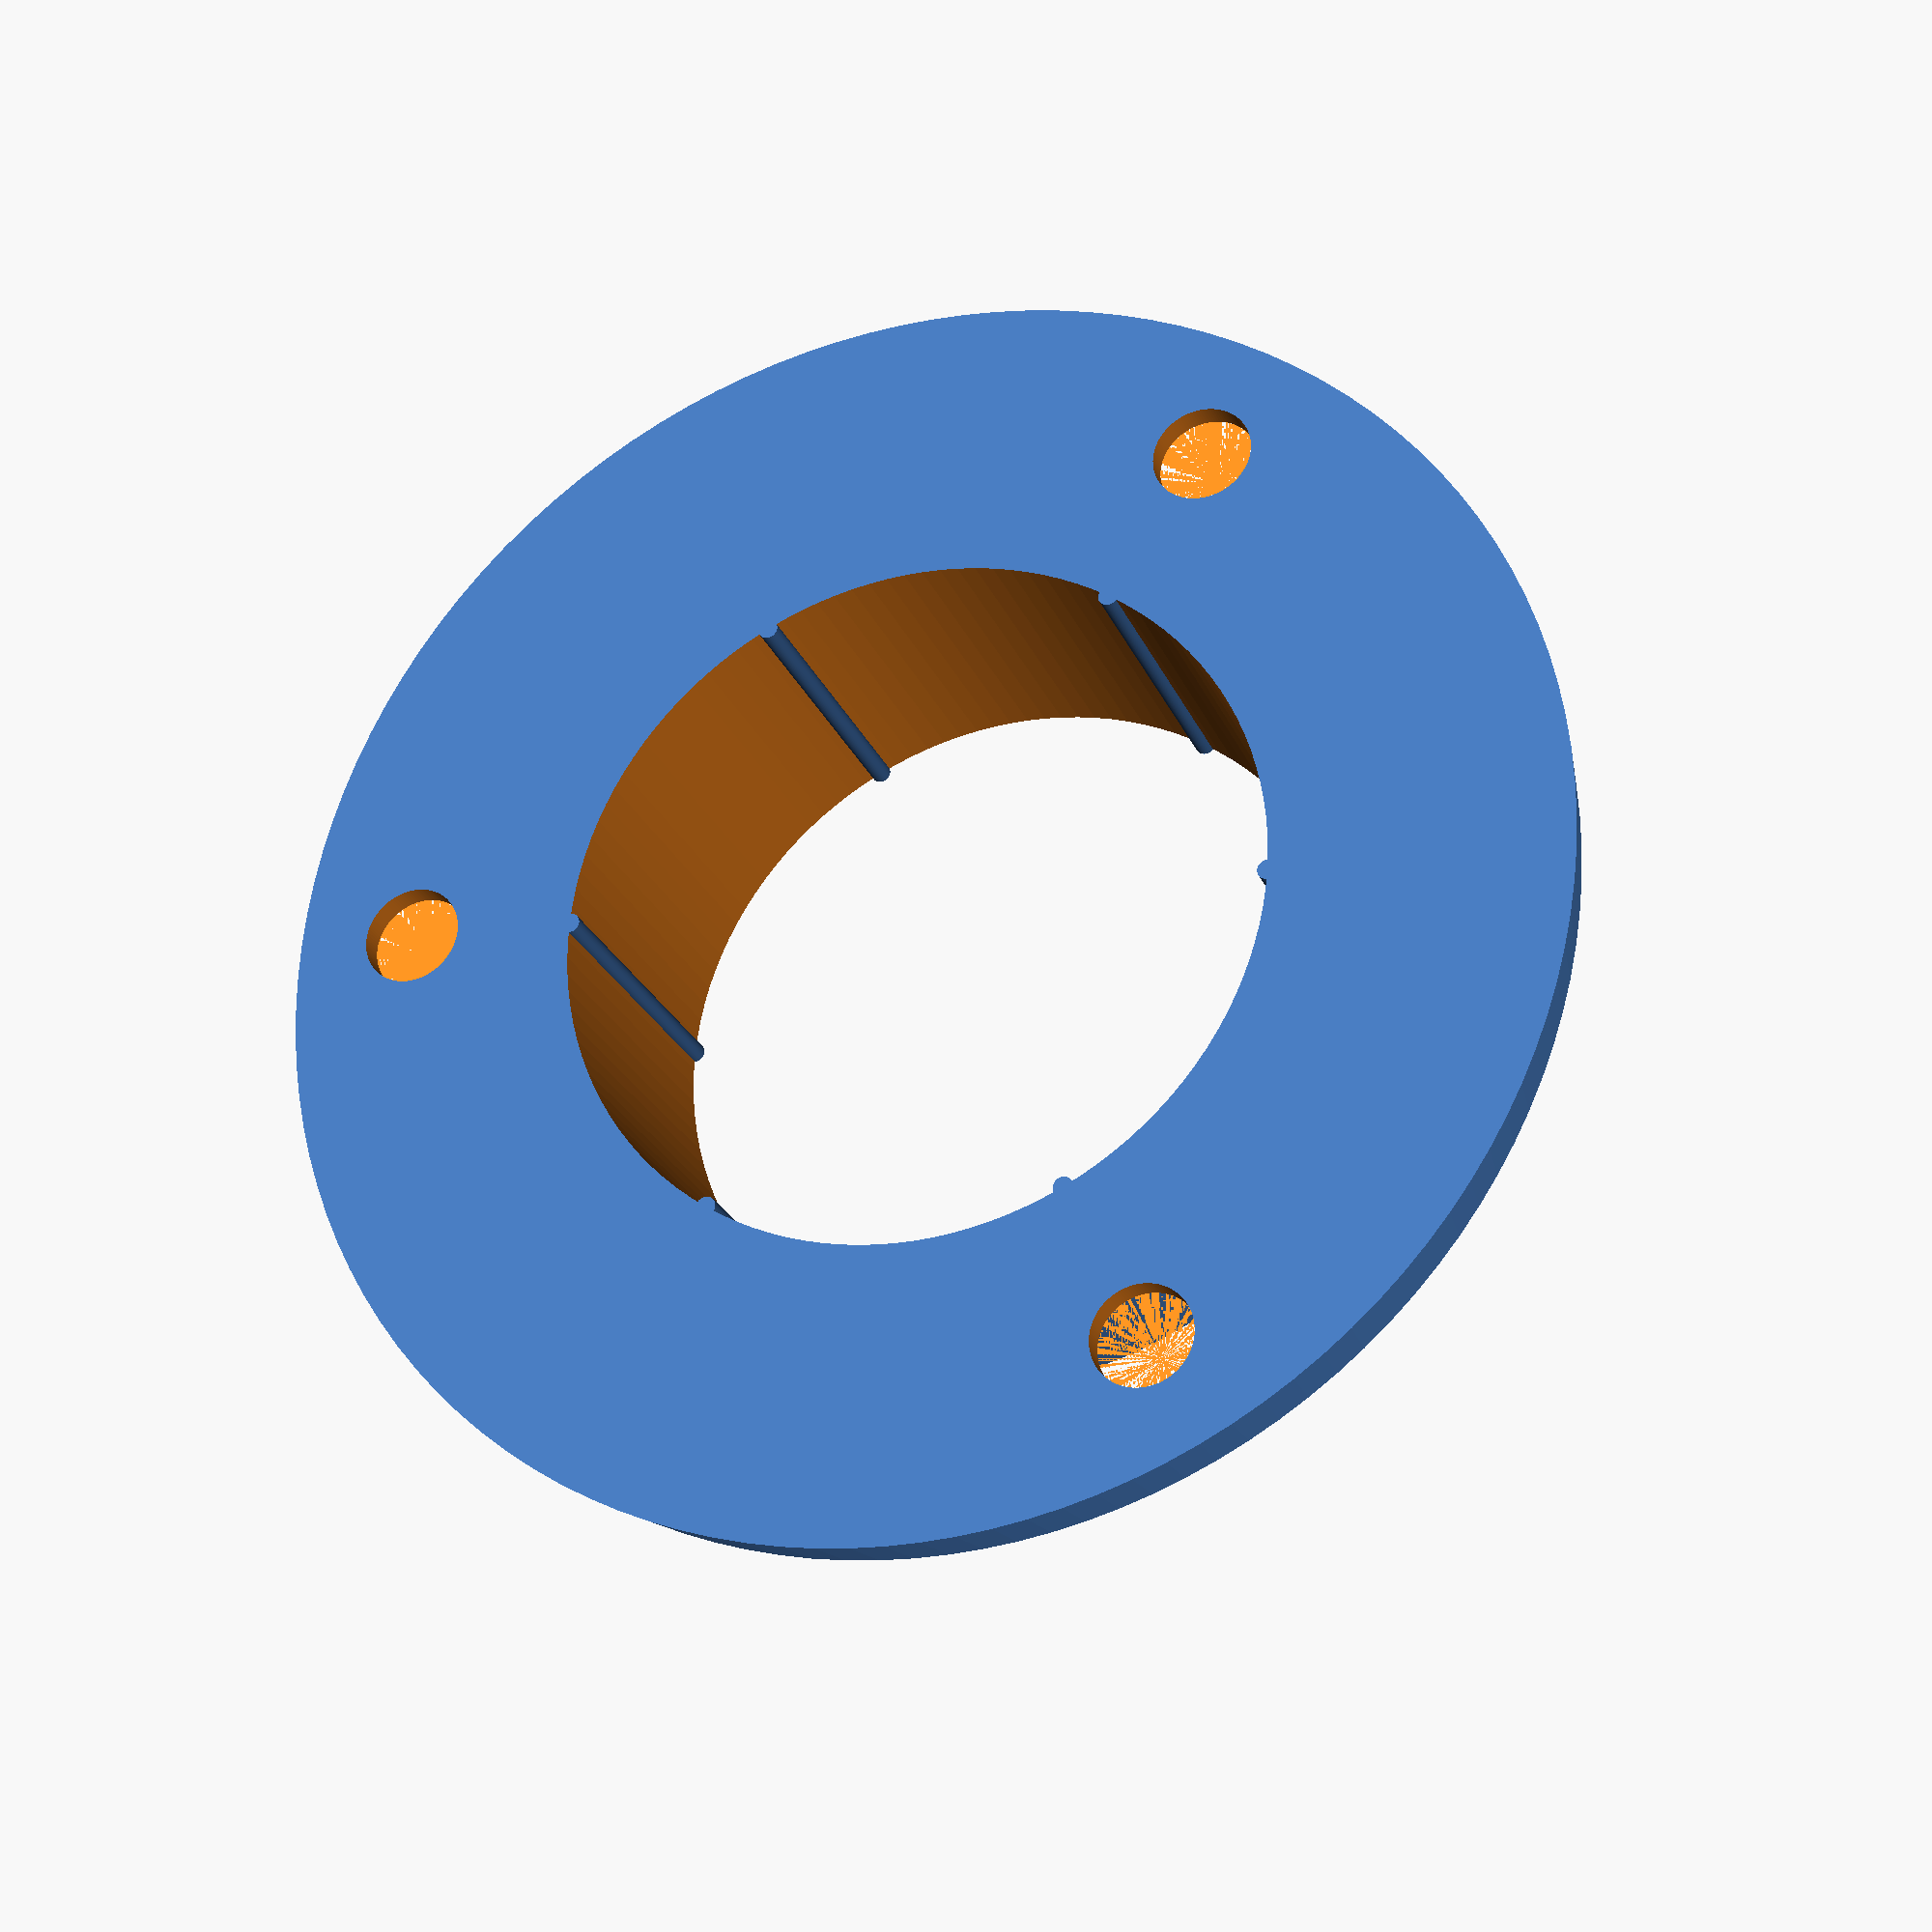
<openscad>
$fn=120;


Rod_Diameter = 28.5;
Holder_Thickness = 2;
Holder_Height = 10;
Holder_Diameter = Rod_Diameter+2*Holder_Thickness;
Base_Height = 3;
Base_Diameter = 52;

crash_rips();
difference()
{
    union()
    {
        cylinder(h=Base_Height, d1=Base_Diameter, d2=Base_Diameter-1);
        translate([0,0,Base_Height])cylinder(h=Holder_Height, d1=Holder_Diameter, d2=Holder_Diameter-2);
    }
    translate([0,0,-0.1])cylinder(h=Base_Height+Holder_Height+1, d=Rod_Diameter);
    
    
    
    translate([(Base_Diameter-Holder_Diameter)/4+Holder_Diameter/2,0,Base_Height-7/2])  screw_hole();
    rotate([0,0,120])translate([(Base_Diameter-Holder_Diameter)/4+Holder_Diameter/2,0,Base_Height-7/2])  screw_hole();
    rotate([0,0,-120])translate([(Base_Diameter-Holder_Diameter)/4+Holder_Diameter/2,0,Base_Height-7/2])  screw_hole();
}


module screw_hole()
{
    translate([0,0,7/2-0.5])cylinder(h=7/2, d1=7.02, d2=7.02);
    translate([0,0,-0.5])cylinder(h=7/2, d1=0, d2=7.02);
    translate([0,0,-18])cylinder(h=20, d=4);
}

module crash_rip()
{
    cylinder(h=Holder_Height+Base_Height, d=0.8);
}

module crash_rips()
{
    for(i = [0:5])
    {
        rotate([0,0,i*60]) translate([Rod_Diameter/2,0,0]) crash_rip();
    }
}   
</openscad>
<views>
elev=205.6 azim=175.2 roll=340.6 proj=p view=wireframe
</views>
